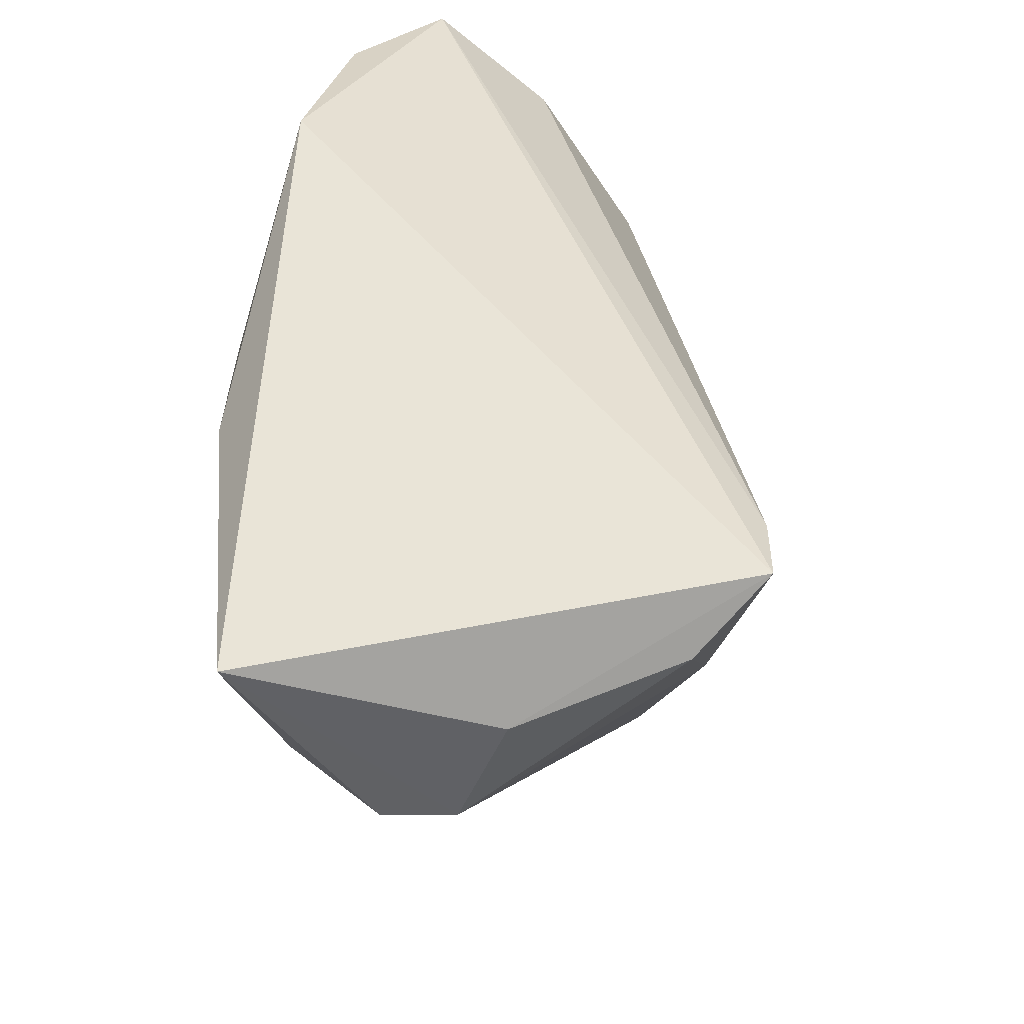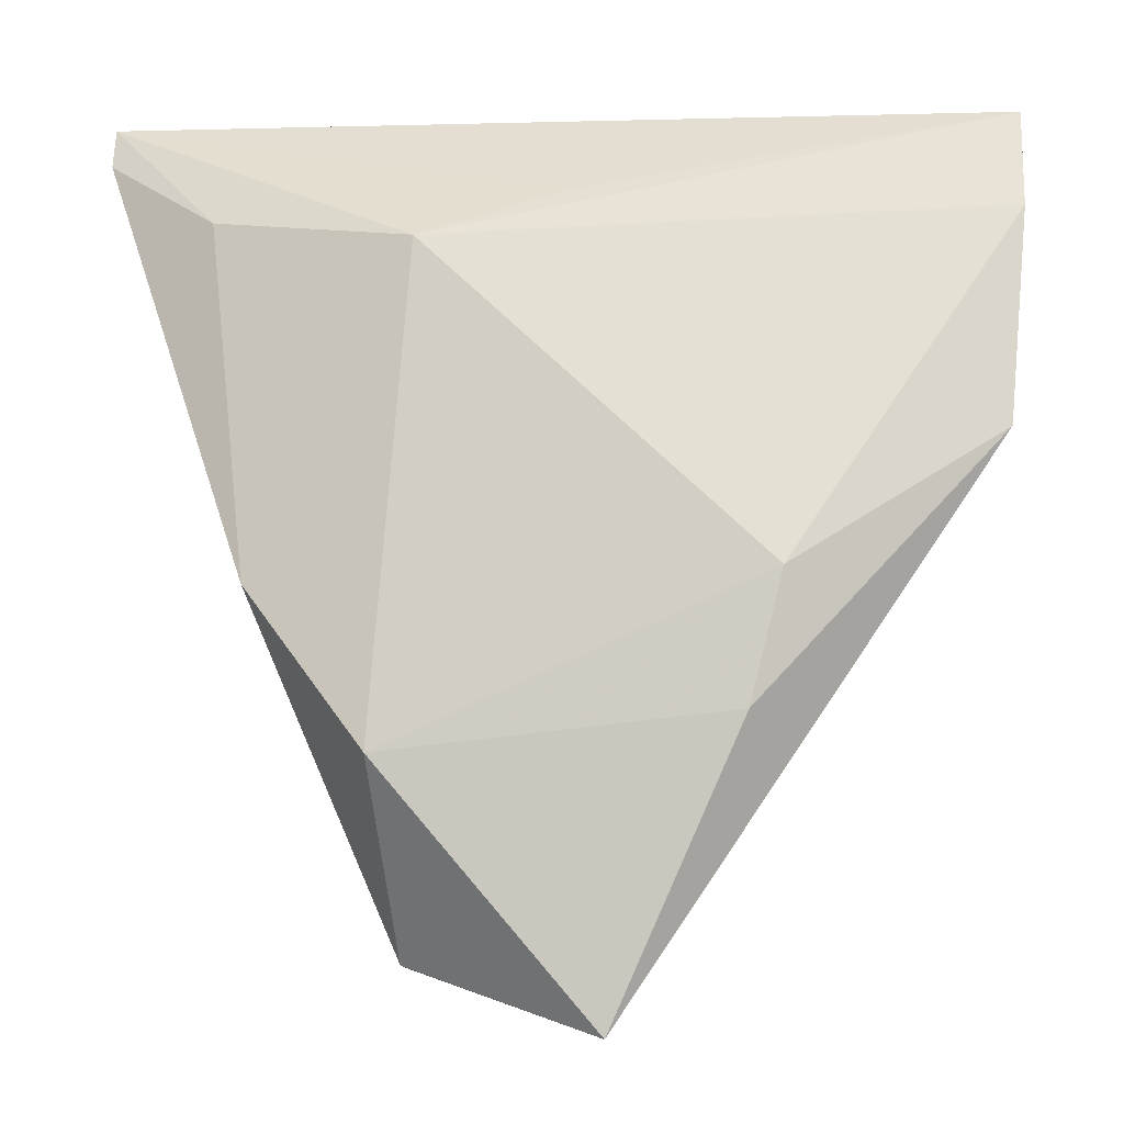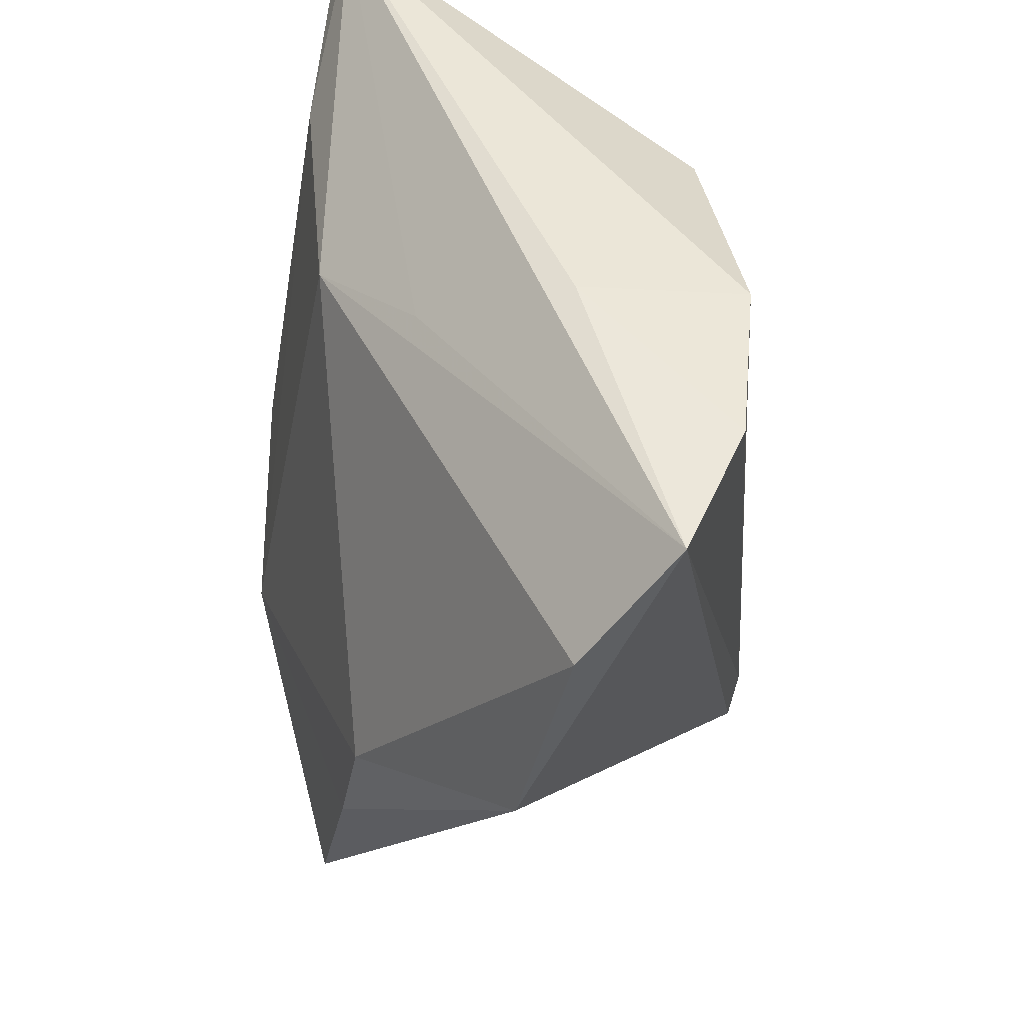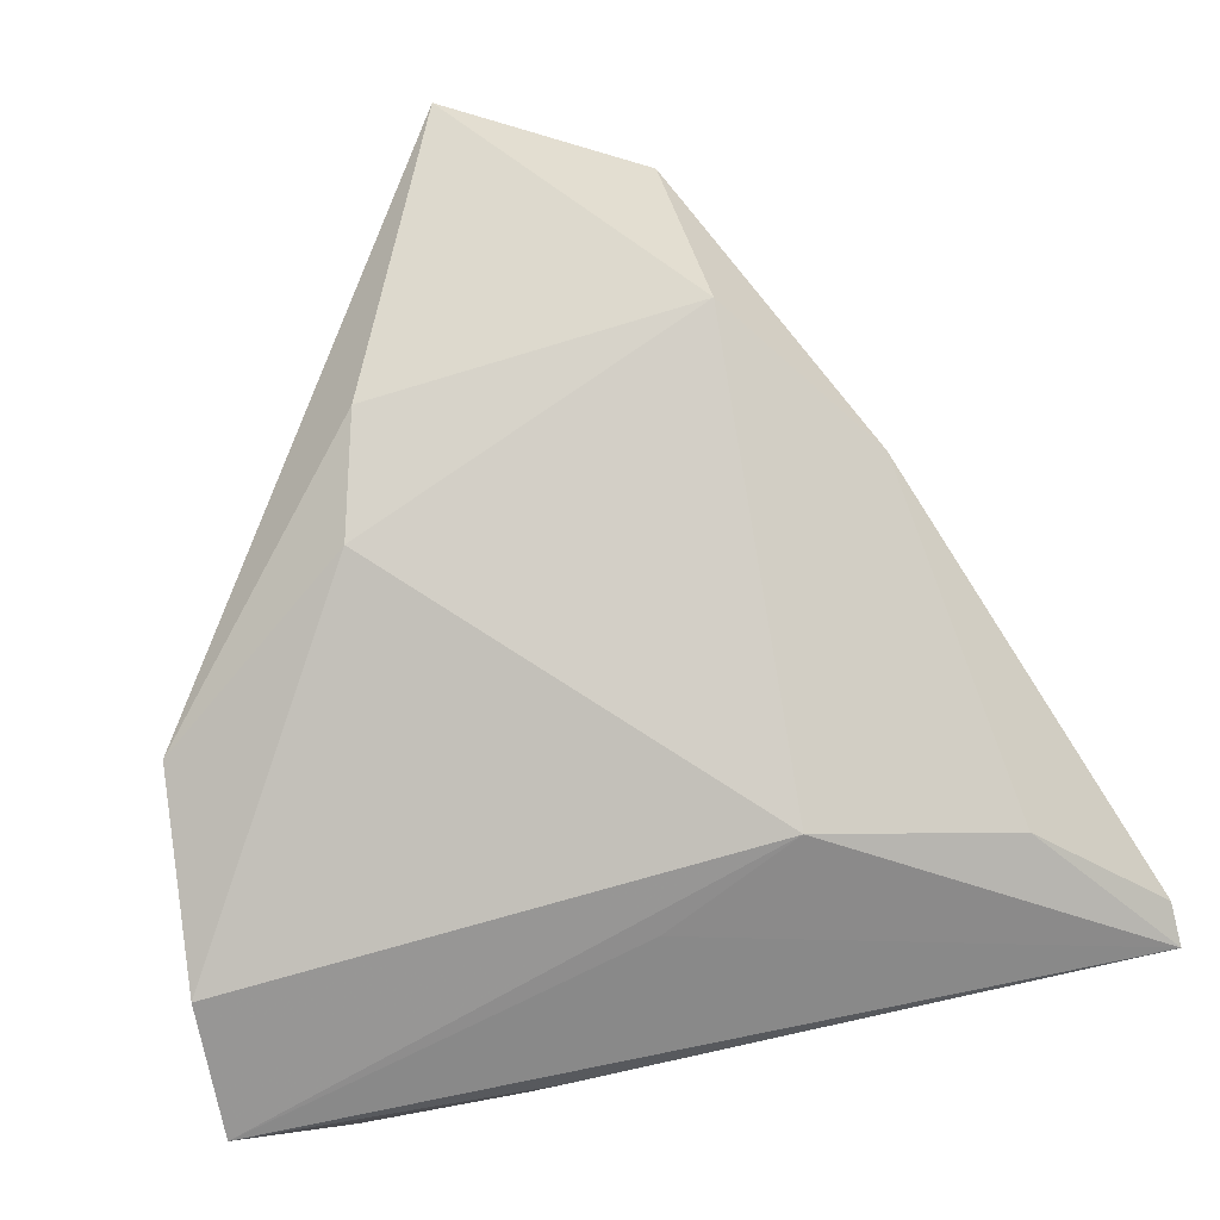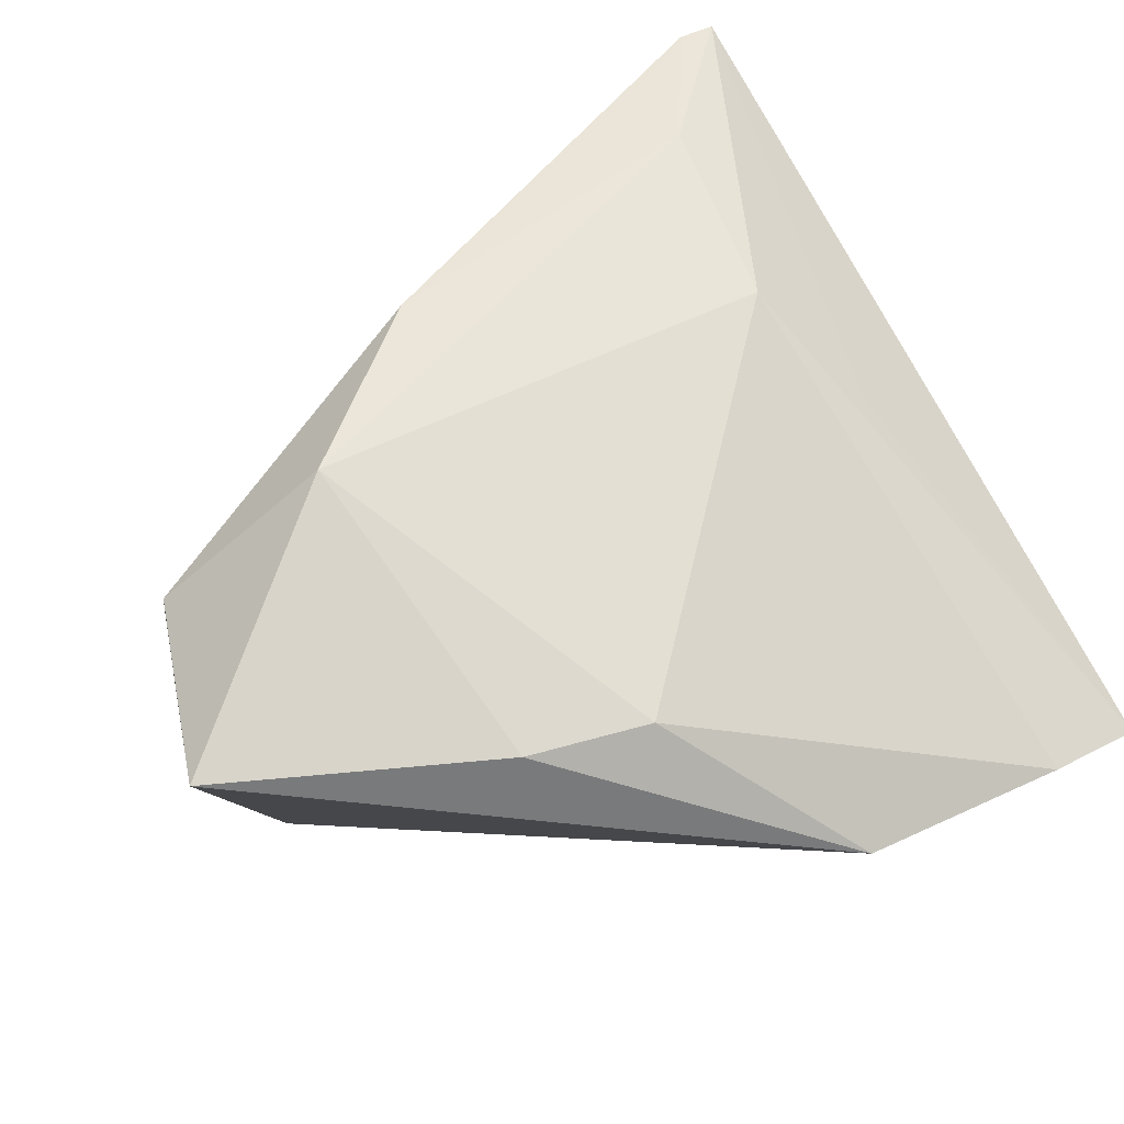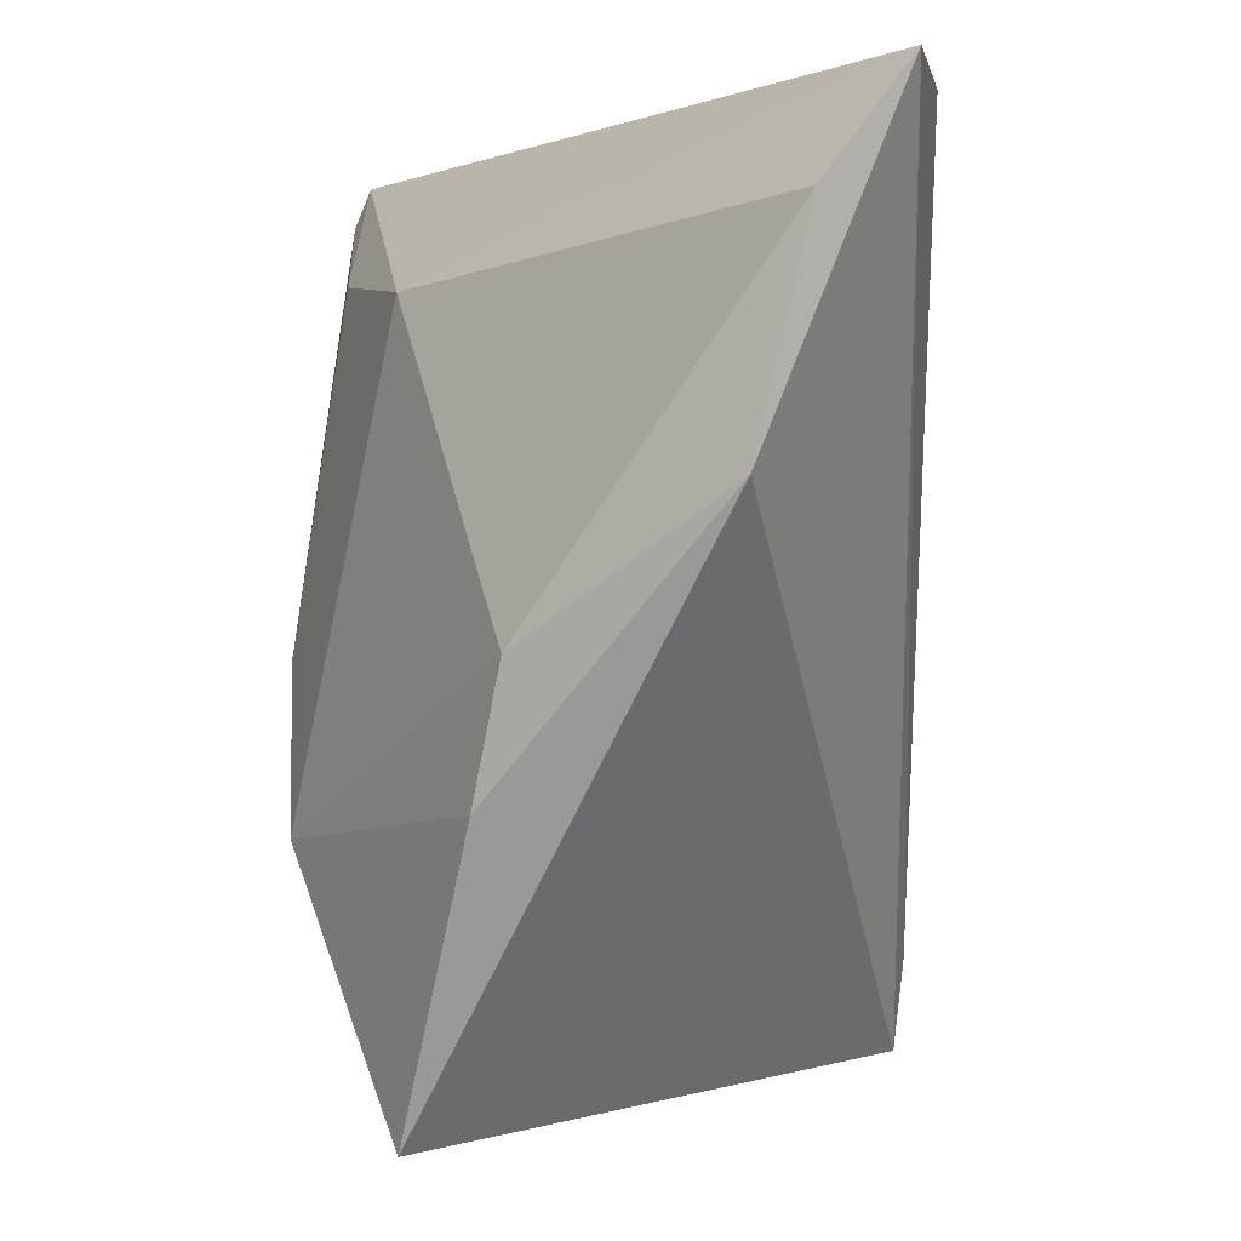
<metadata>
{"format":"obj","ext":"obj","renderer":"f3d","projection":"perspective","resolution":1024,"background":"white","views":[{"elev":-67.1,"azim":100.5,"up":"+Y"},{"elev":-5.8,"azim":9.0,"up":"+Y"},{"elev":48.3,"azim":71.3,"up":"+Y"},{"elev":72.0,"azim":168.2,"up":"+Z"},{"elev":75.5,"azim":60.9,"up":"+Z"},{"elev":-0.7,"azim":59.6,"up":"+Y"}]}
</metadata>
<code>
v 0.02435 -0.008393 0.0259
v 0.04625 0.006132 0.01488
v -0.03263 -0.001737 -0.01095
v -0.05044 0.03861 0.004287
v -0.01204 -0.03139 -0.02032
v -0.01638 -0.02622 0.02716
v -0.01516 -0.04713 0.01562
v 0.001478 0.03272 0.01064
v -0.005363 -0.05155 0.0002597
v 0.04791 0.02958 0.009639
v 0.02105 -0.0222 0.02716
v -0.03675 0.03021 0.01158
v -0.01397 0.02697 0.01706
v -0.002146 -0.04922 -0.01916
v -0.01755 -0.01164 -0.0208
v -0.01615 -0.04786 0.007539
v -0.01093 0.03287 -0.0254
v 0.006309 -0.03879 -0.02897
v -0.05067 0.04318 0.002274
v -0.0394 0.009902 -0.00655
v -0.03069 -0.009041 0.02062
v 0.01731 0.04076 -0.01988
v 0.007142 -0.05337 0.02716
v -0.024 0.02522 -0.02405
v 0.04778 0.04208 -0.00097
v 0.013 0.04318 -0.002701
v 0.03527 0.04146 -0.01187
v -0.04402 0.02074 -0.008122
v 0.00511 -0.04782 -0.02859
f 29 18 25
f 25 2 29
f 22 17 19
f 18 17 22
f 25 19 8
f 8 13 25
f 19 13 8
f 11 6 23
f 9 29 23
f 23 2 11
f 23 29 2
f 12 13 19
f 12 6 13
f 25 13 10
f 10 2 25
f 14 29 9
f 24 17 18
f 18 29 24
f 19 17 24
f 26 19 25
f 26 22 19
f 4 12 19
f 6 12 21
f 12 4 21
f 7 23 6
f 6 21 7
f 11 2 1
f 2 10 1
f 1 10 13
f 1 6 11
f 13 6 1
f 29 14 5
f 27 26 25
f 22 26 27
f 25 18 27
f 18 22 27
f 16 7 21
f 16 21 4
f 16 20 3
f 3 5 16
f 16 5 14
f 16 14 9
f 9 23 16
f 23 7 16
f 28 5 3
f 3 20 28
f 19 24 28
f 28 4 19
f 20 16 28
f 28 16 4
f 15 24 29
f 29 5 15
f 15 28 24
f 5 28 15

</code>
